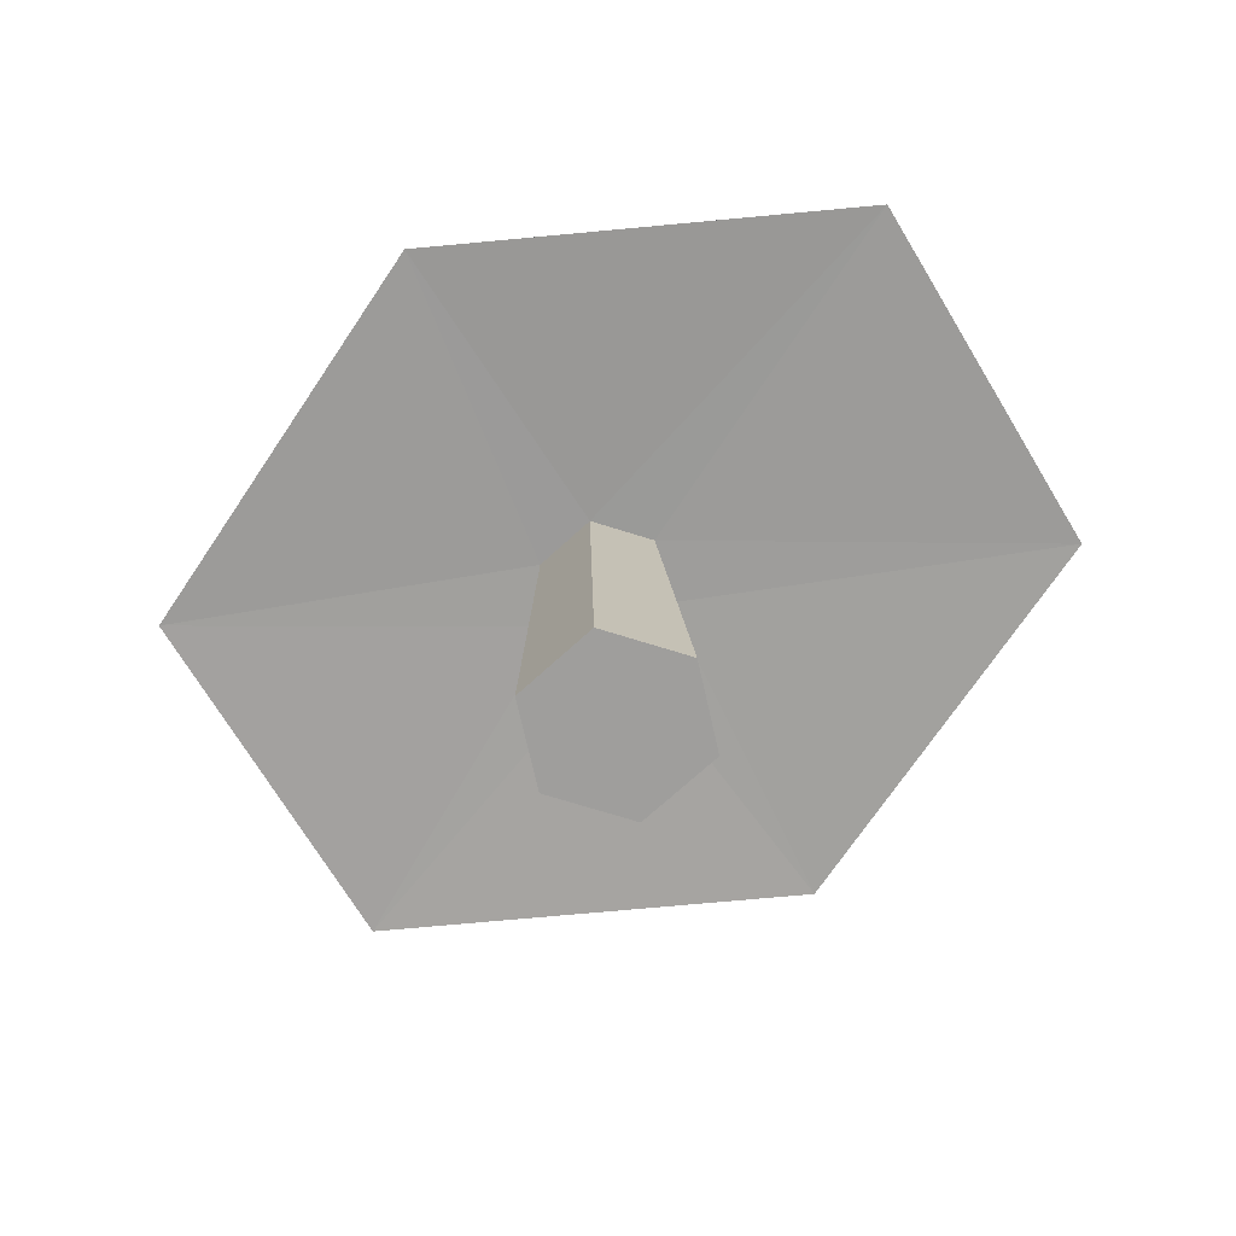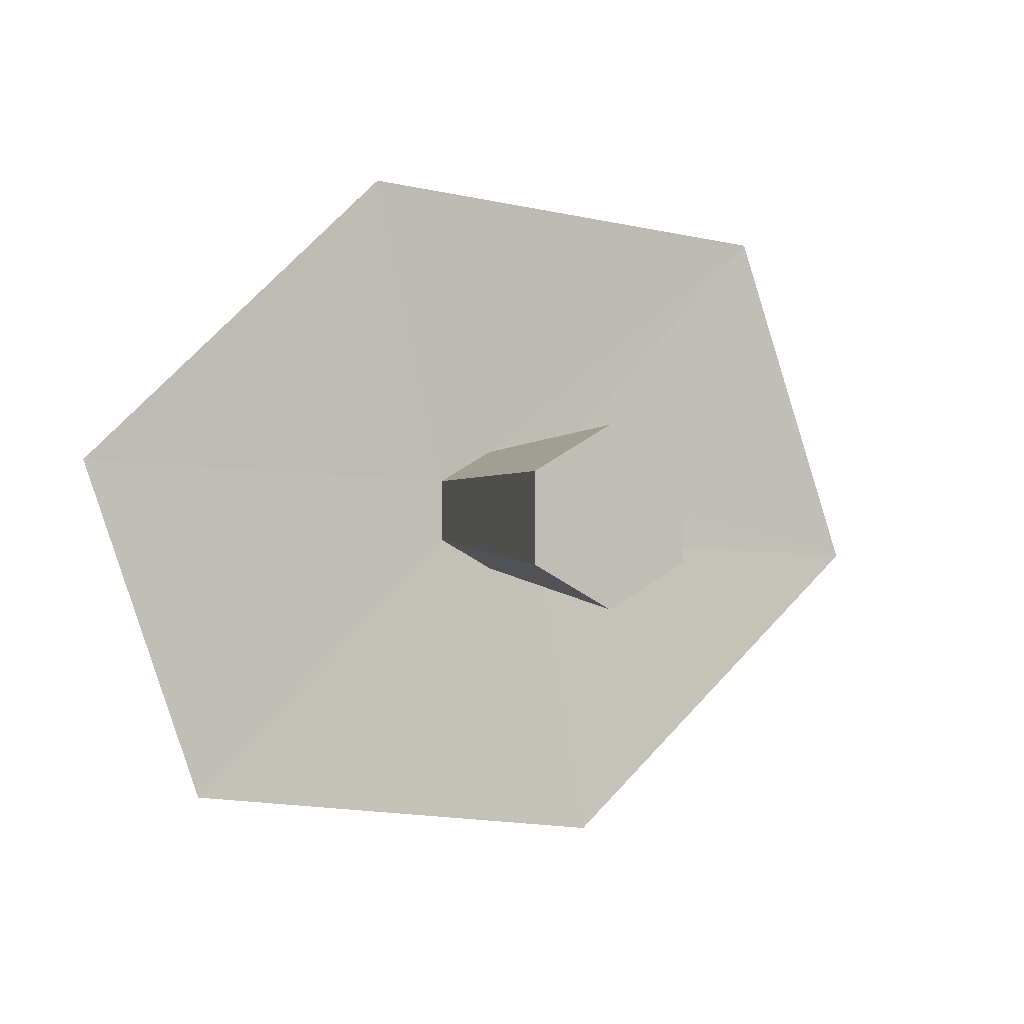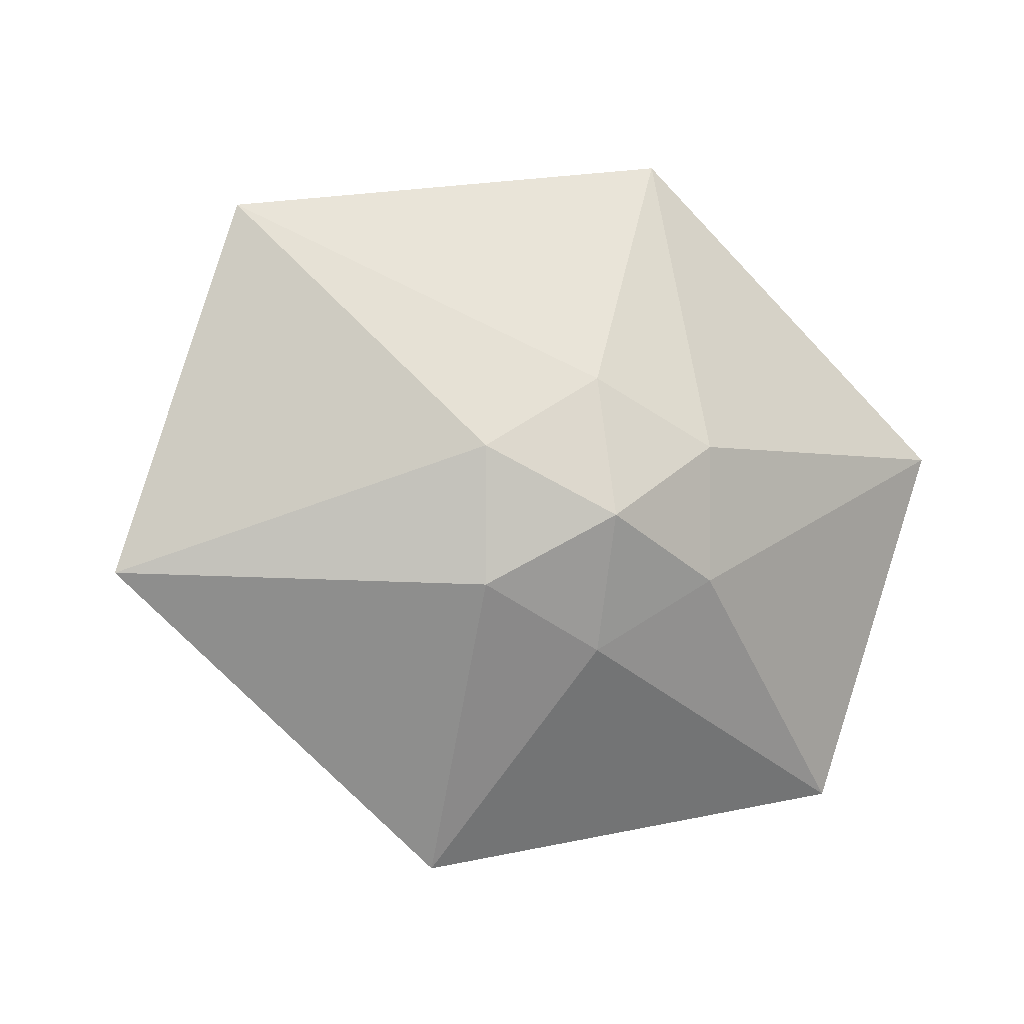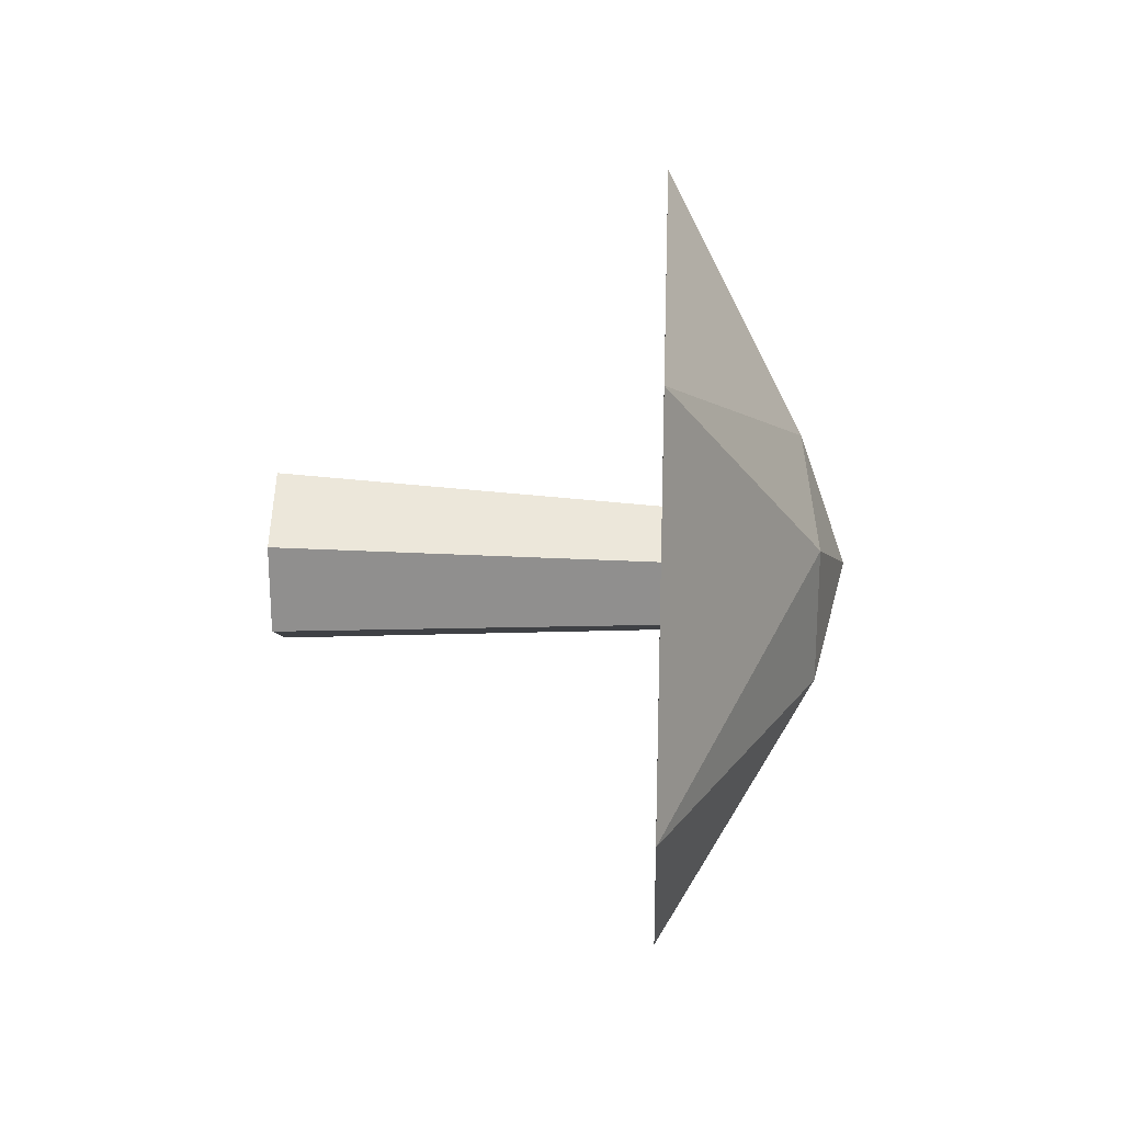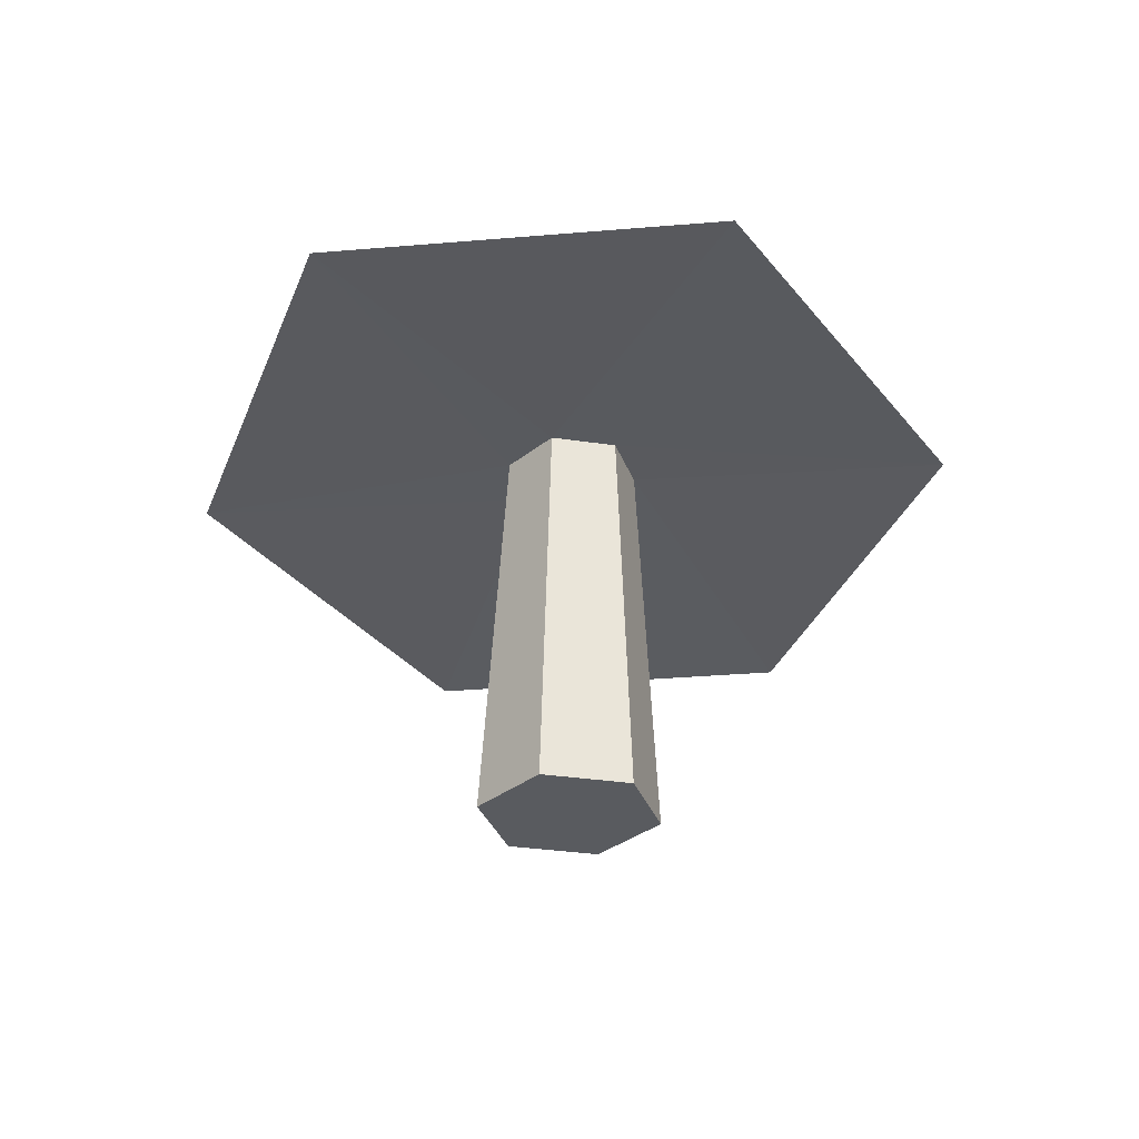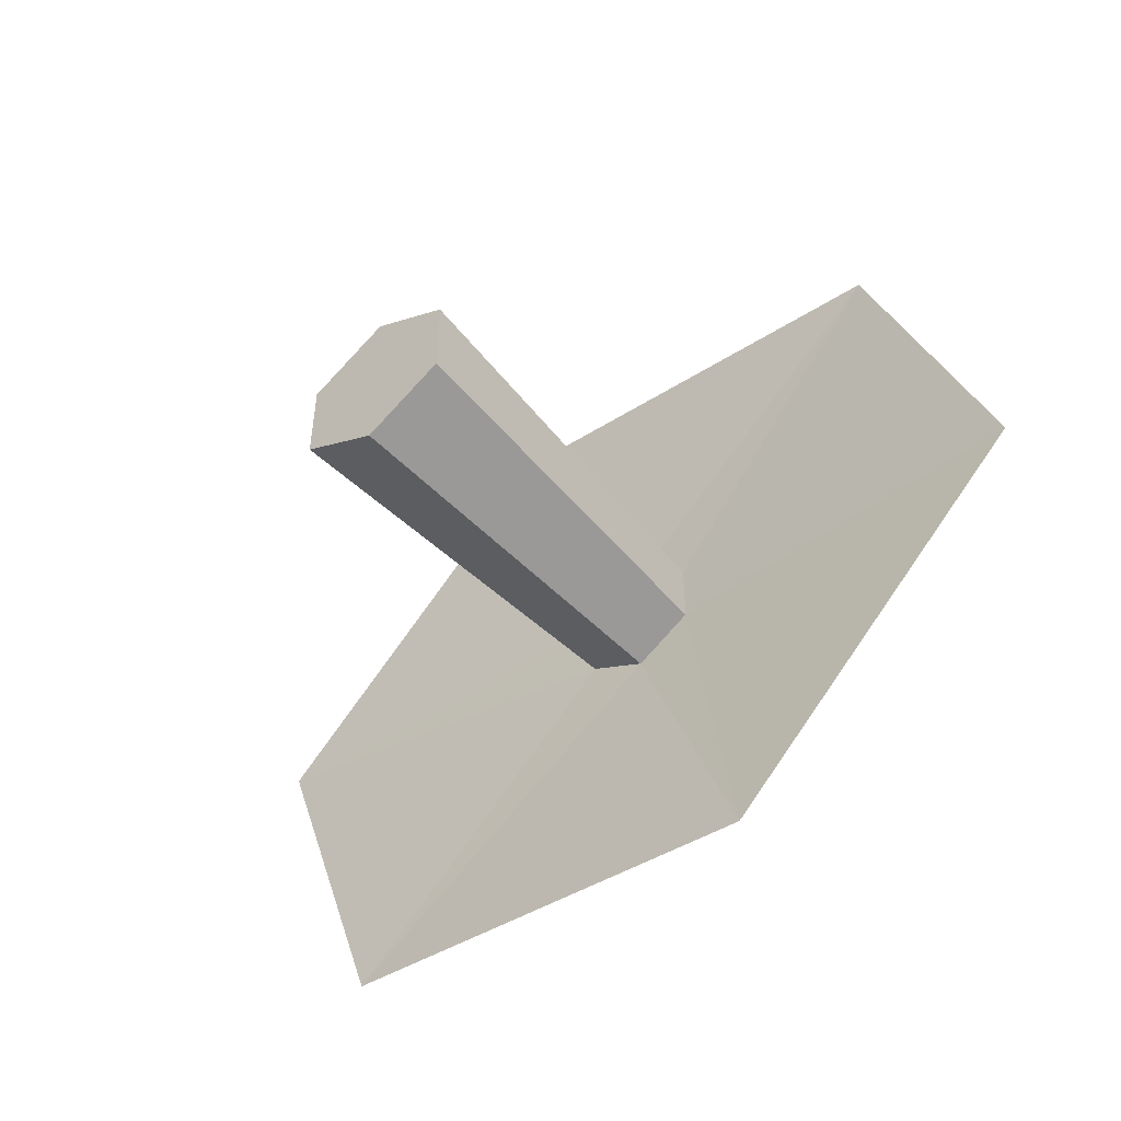
<metadata>
{"format":"obj","ext":"obj","renderer":"f3d","projection":"perspective","resolution":1024,"background":"white","views":[{"elev":-71.0,"azim":12.6,"up":"+Z"},{"elev":1.1,"azim":160.1,"up":"+Y"},{"elev":0.6,"azim":-19.4,"up":"+Y"},{"elev":24.5,"azim":-87.5,"up":"+Y"},{"elev":-32.3,"azim":-101.8,"up":"+Z"},{"elev":-51.3,"azim":-141.3,"up":"+Y"}]}
</metadata>
<code>
o Cylinder.001
v -0.000854 0.04361 -0.01719
v -0.007121 0.032 0.1717
v 0.03691 0.0218 -0.01719
v 0.02059 0.016 0.1717
v 0.03691 -0.0218 -0.01719
v 0.02059 -0.016 0.1717
v -0.000854 -0.04361 -0.01719
v -0.007121 -0.032 0.1717
v -0.03862 -0.0218 -0.01719
v -0.03483 -0.016 0.1717
v -0.03862 0.0218 -0.01719
v -0.03483 0.016 0.1717
v 0.0587 0.1773 0.1658
v 0.2164 0.02769 0.1658
v 0.157 -0.1496 0.1658
v -0.06013 -0.1773 0.1658
v -0.2178 -0.02769 0.1658
v -0.1584 0.1496 0.1658
v 0.003738 0 0.2532
v 0.06225 0.0327 0.2308
v 0.003168 0.0654 0.2304
v 0.06225 -0.0327 0.2308
v 0.003168 -0.0654 0.2304
v -0.05592 -0.0327 0.2379
v -0.05592 0.0327 0.2379
f 1 4 3
f 4 5 3
f 6 7 5
f 8 9 7
f 8 15 16
f 9 12 11
f 11 2 1
f 7 9 11
f 14 22 15
f 2 18 13
f 10 16 17
f 6 14 15
f 12 17 18
f 4 13 14
f 17 25 18
f 15 23 16
f 13 20 14
f 18 21 13
f 16 24 17
f 19 20 21
f 19 22 20
f 19 23 22
f 19 24 23
f 19 25 24
f 19 21 25
f 1 2 4
f 4 6 5
f 6 8 7
f 8 10 9
f 8 6 15
f 9 10 12
f 11 12 2
f 11 1 7
f 1 3 7
f 3 5 7
f 14 20 22
f 2 12 18
f 10 8 16
f 6 4 14
f 12 10 17
f 4 2 13
f 17 24 25
f 15 22 23
f 13 21 20
f 18 25 21
f 16 23 24

</code>
